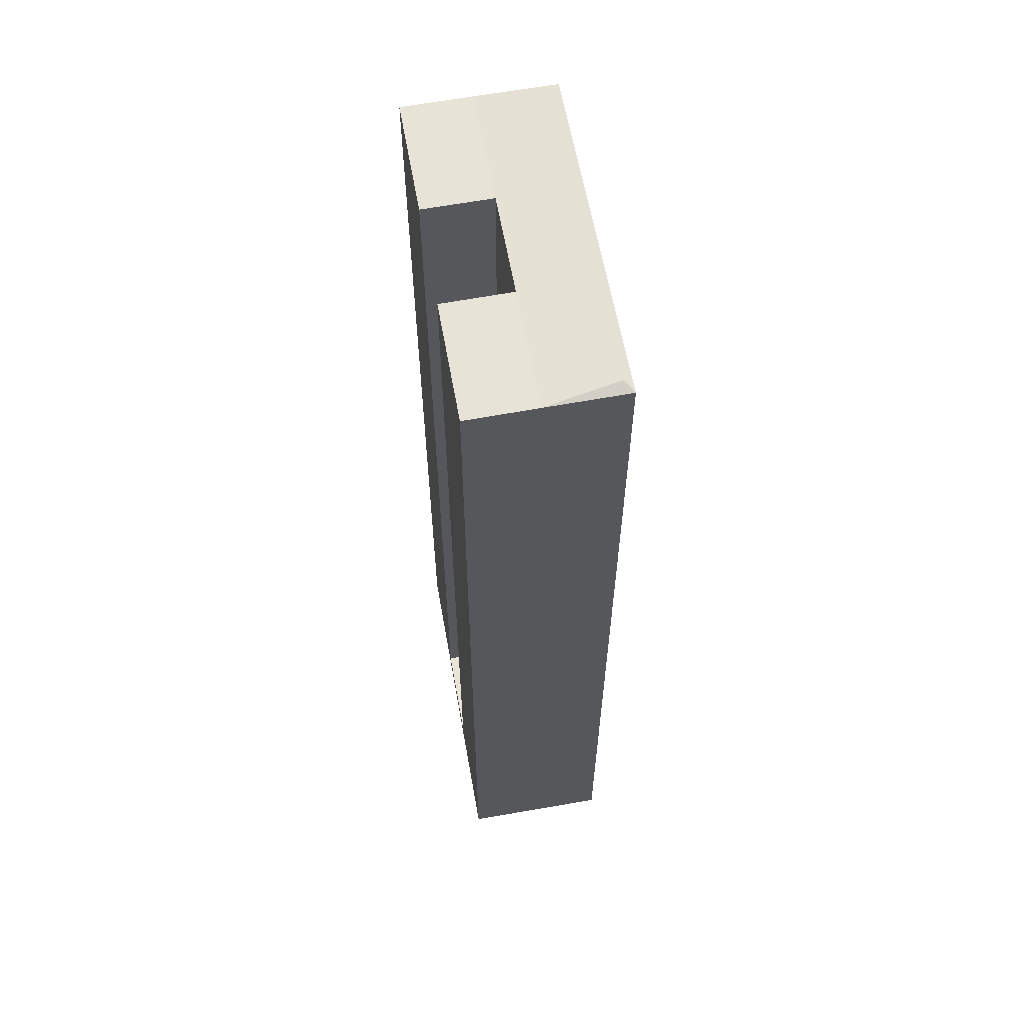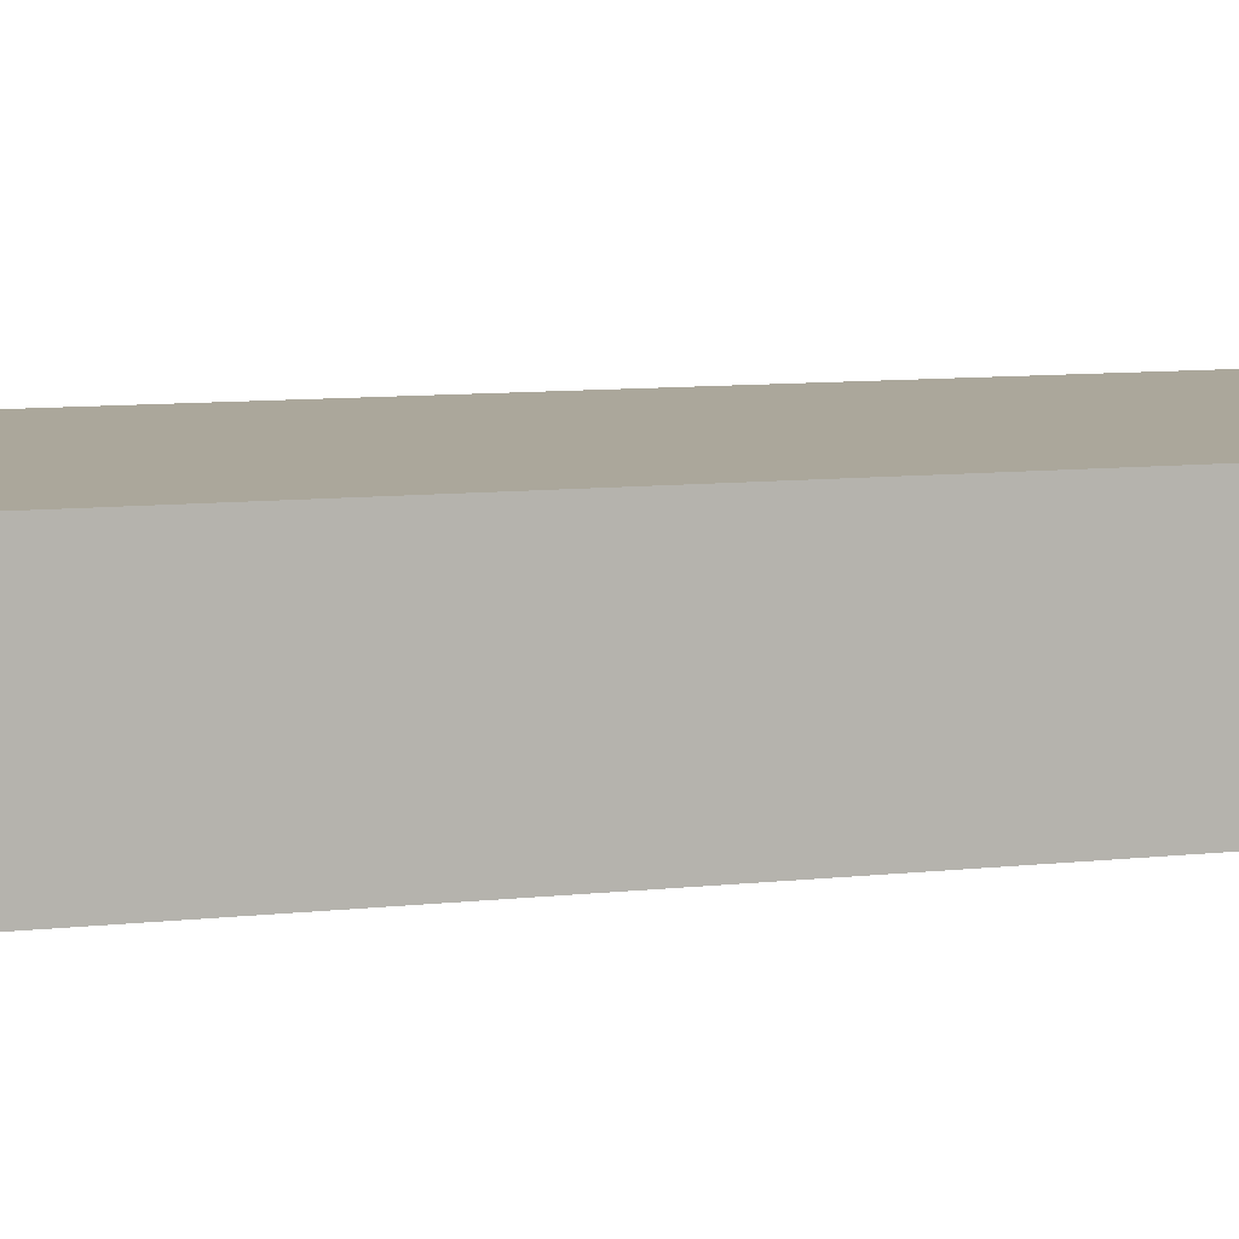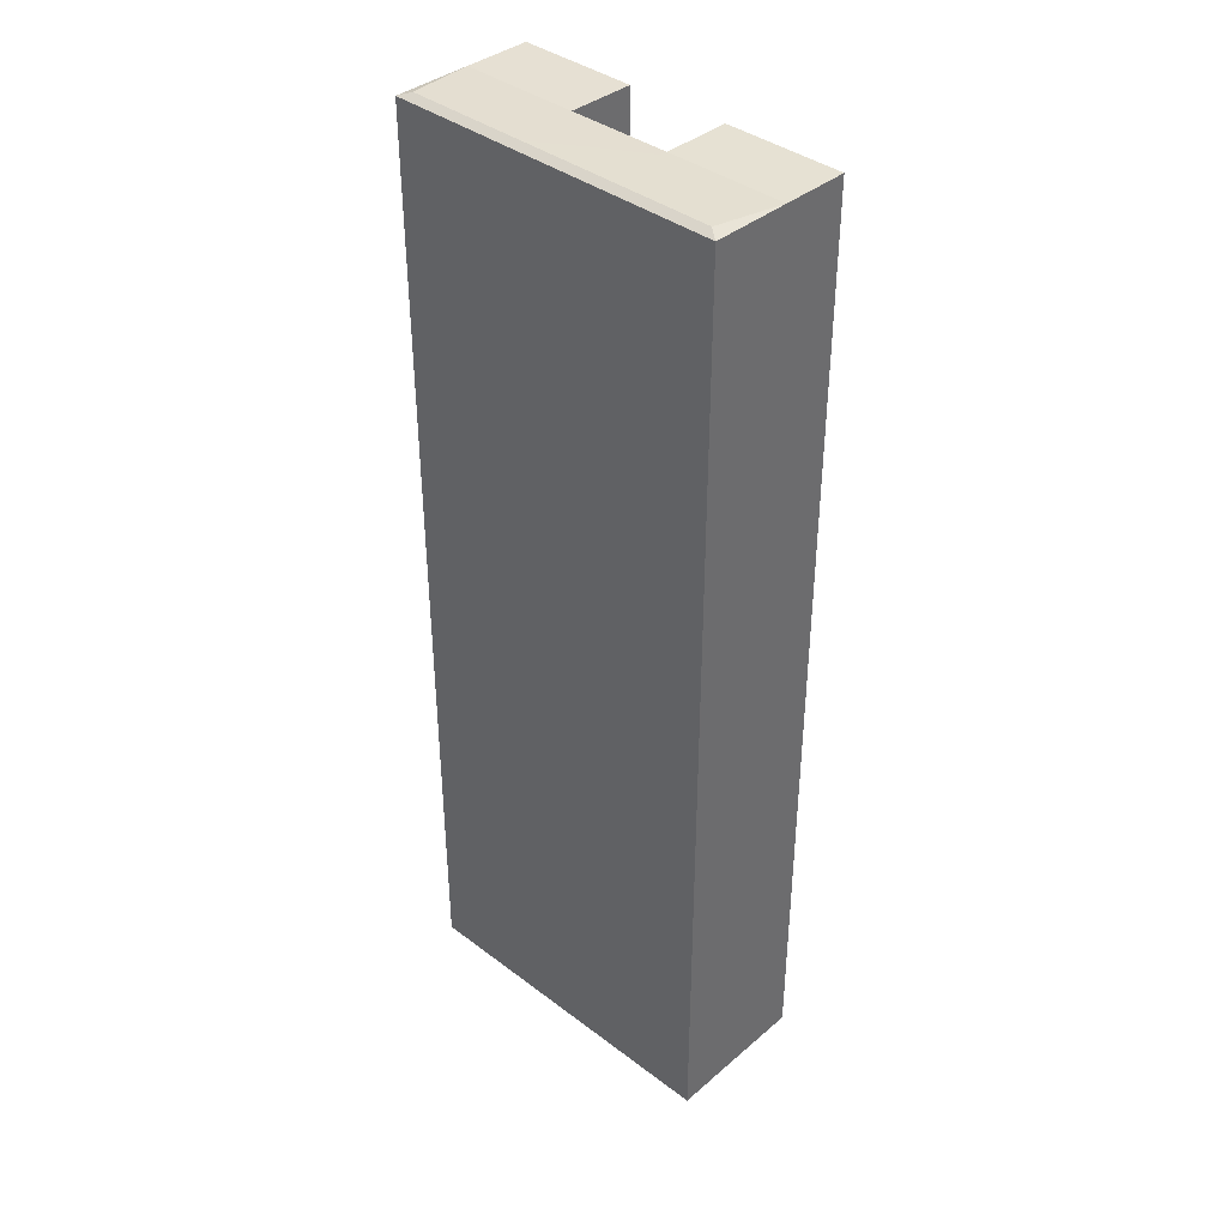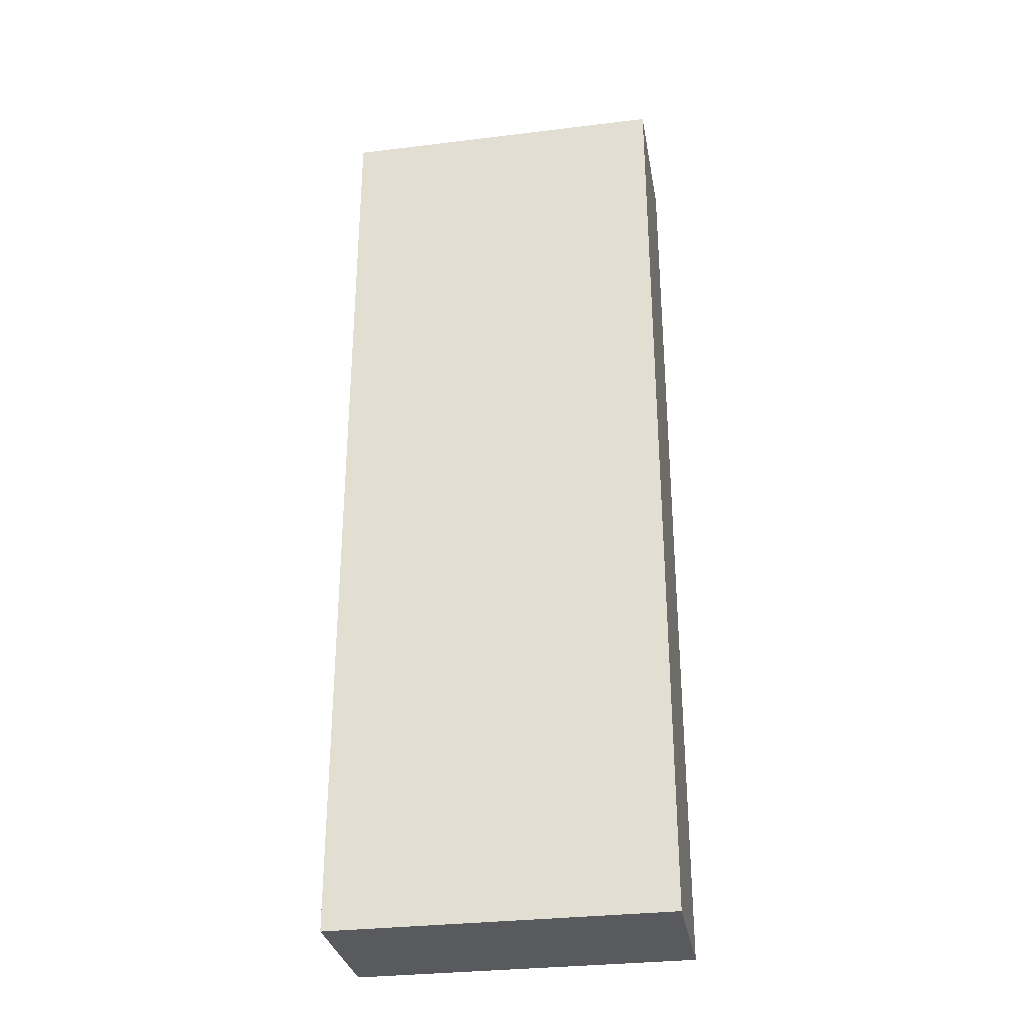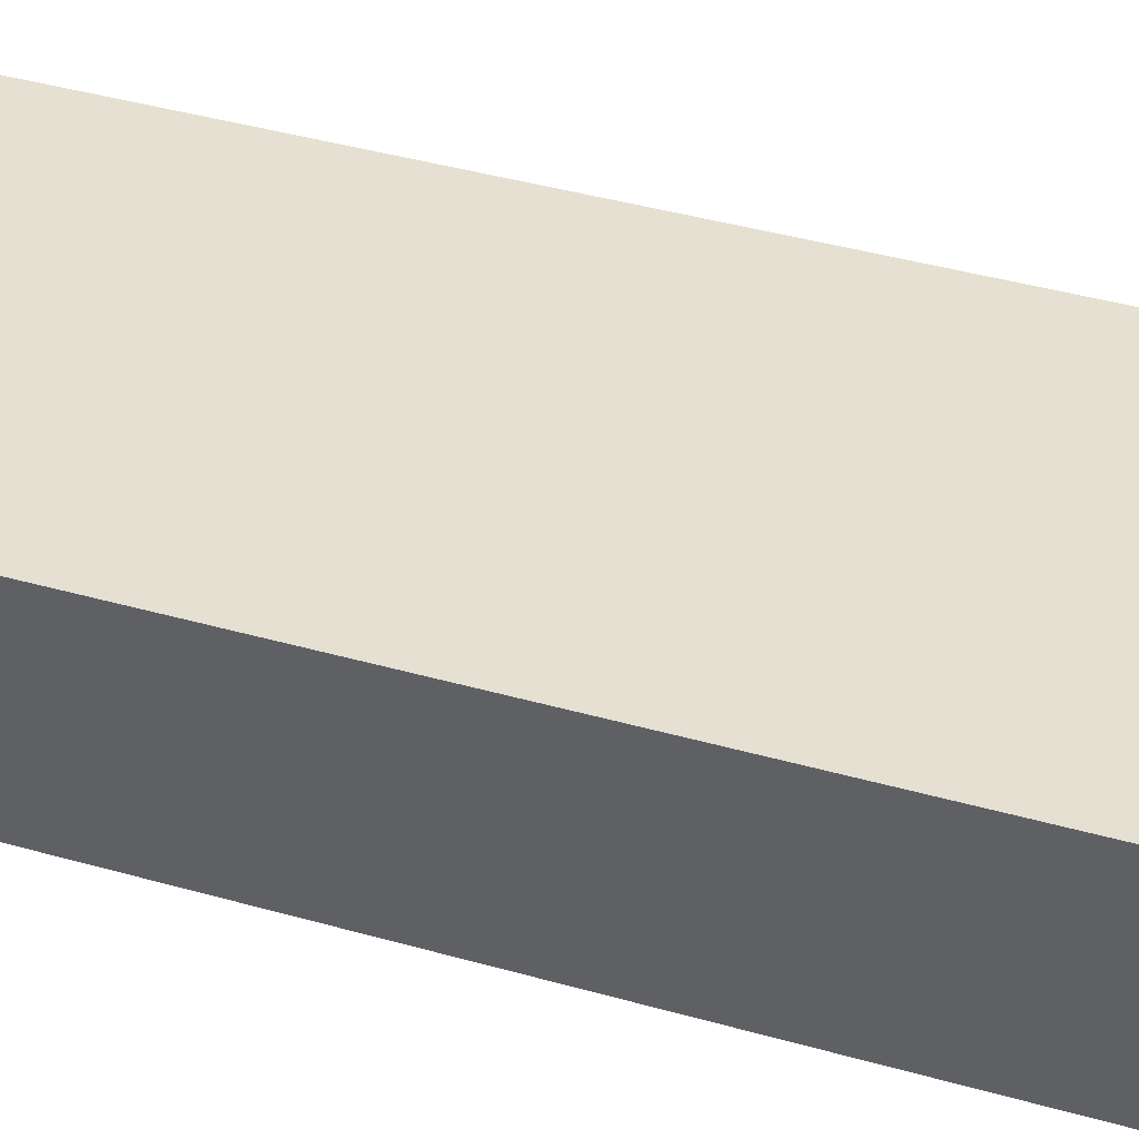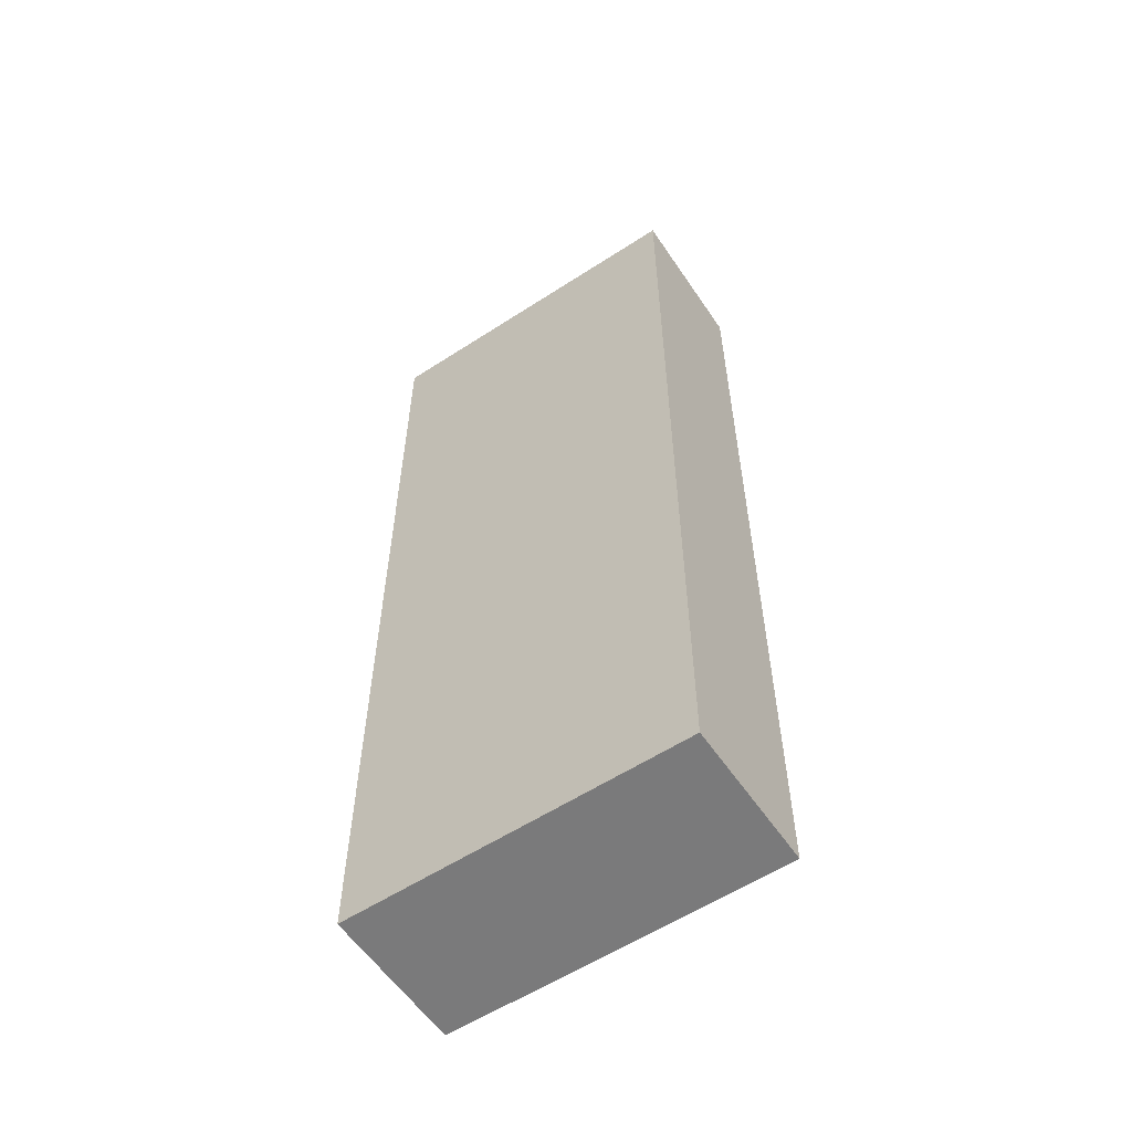
<metadata>
{"format":"obj","ext":"obj","renderer":"f3d","projection":"perspective","resolution":1024,"background":"white","views":[{"elev":61.0,"azim":-100.1,"up":"+Y"},{"elev":8.2,"azim":71.6,"up":"+Z"},{"elev":39.1,"azim":43.3,"up":"+Y"},{"elev":-31.0,"azim":9.9,"up":"+Y"},{"elev":38.4,"azim":110.1,"up":"+Z"},{"elev":-58.1,"azim":33.9,"up":"+Y"}]}
</metadata>
<code>
o Pit
g Pit
v 10 -0.5 1
v 10 0.5 1
v 10 0.5 -3
v 10 -0.5 -3
v -10 -0.5 -3
v -10 0.5 -3
v -10 0.5 1
v -10 -0.5 1
v 3 0.5 5.665
v 10 0.5 5.665
v 10 -0.5 5.665
v 3 -0.5 5.665
v 3 56.31 -3
v 10 56.31 -3
v 10 56.37 1
v 3 56.37 1
v 3 -0.5 -3
v 3 0.5 -3
v 3 -0.5 1
v -3 -0.5 5.665
v -3 0.5 5.665
v -10 -0.5 5.665
v -10 0.5 5.665
v -10 56.25 -3
v -3 56.25 -3
v -3 56.34 1
v -10 56.34 1
v -3 0.5 -3
v 3 0.5 1
v -3 0.5 1
v -3 -0.5 -3
v -3 -0.5 1
v -10 56.42 5.665
v -3 56.42 5.665
v 10 56.42 5.665
v 3 56.42 5.665
v 2.801 56.67 5.161
v 9.335 56.67 5.161
v -2.8 56.67 5.161
v -9.335 56.67 5.161
f 35 15 38
f 33 40 27
f 3 2 1
f 1 4 3
f 7 6 5
f 5 8 7
f 9 12 11
f 11 10 9
f 15 14 13
f 13 16 15
f 18 3 4
f 4 17 18
f 1 19 17
f 17 4 1
f 21 20 12
f 12 9 21
f 23 22 20
f 20 21 23
f 26 25 24
f 24 27 26
f 29 18 28
f 28 30 29
f 31 28 18
f 18 17 31
f 6 28 31
f 31 5 6
f 32 8 5
f 5 31 32
f 17 19 32
f 32 31 17
f 14 3 18
f 18 13 14
f 15 2 3
f 3 14 15
f 13 18 29
f 29 16 13
f 25 28 6
f 6 24 25
f 26 30 28
f 28 25 26
f 24 6 7
f 7 27 24
f 22 8 32
f 32 20 22
f 23 7 8
f 8 22 23
f 20 32 19
f 19 12 20
f 11 1 2
f 2 10 11
f 12 19 1
f 1 11 12
f 26 16 29
f 29 30 26
f 33 23 21
f 21 34 33
f 15 35 10
f 10 2 15
f 34 21 9
f 9 36 34
f 9 10 35
f 35 36 9
f 27 7 23
f 23 33 27
f 38 15 16
f 16 37 38
f 37 16 26
f 26 39 37
f 39 26 27
f 27 40 39
f 37 36 35
f 35 38 37
f 34 36 37
f 37 39 34
f 33 34 39
f 39 40 33

</code>
